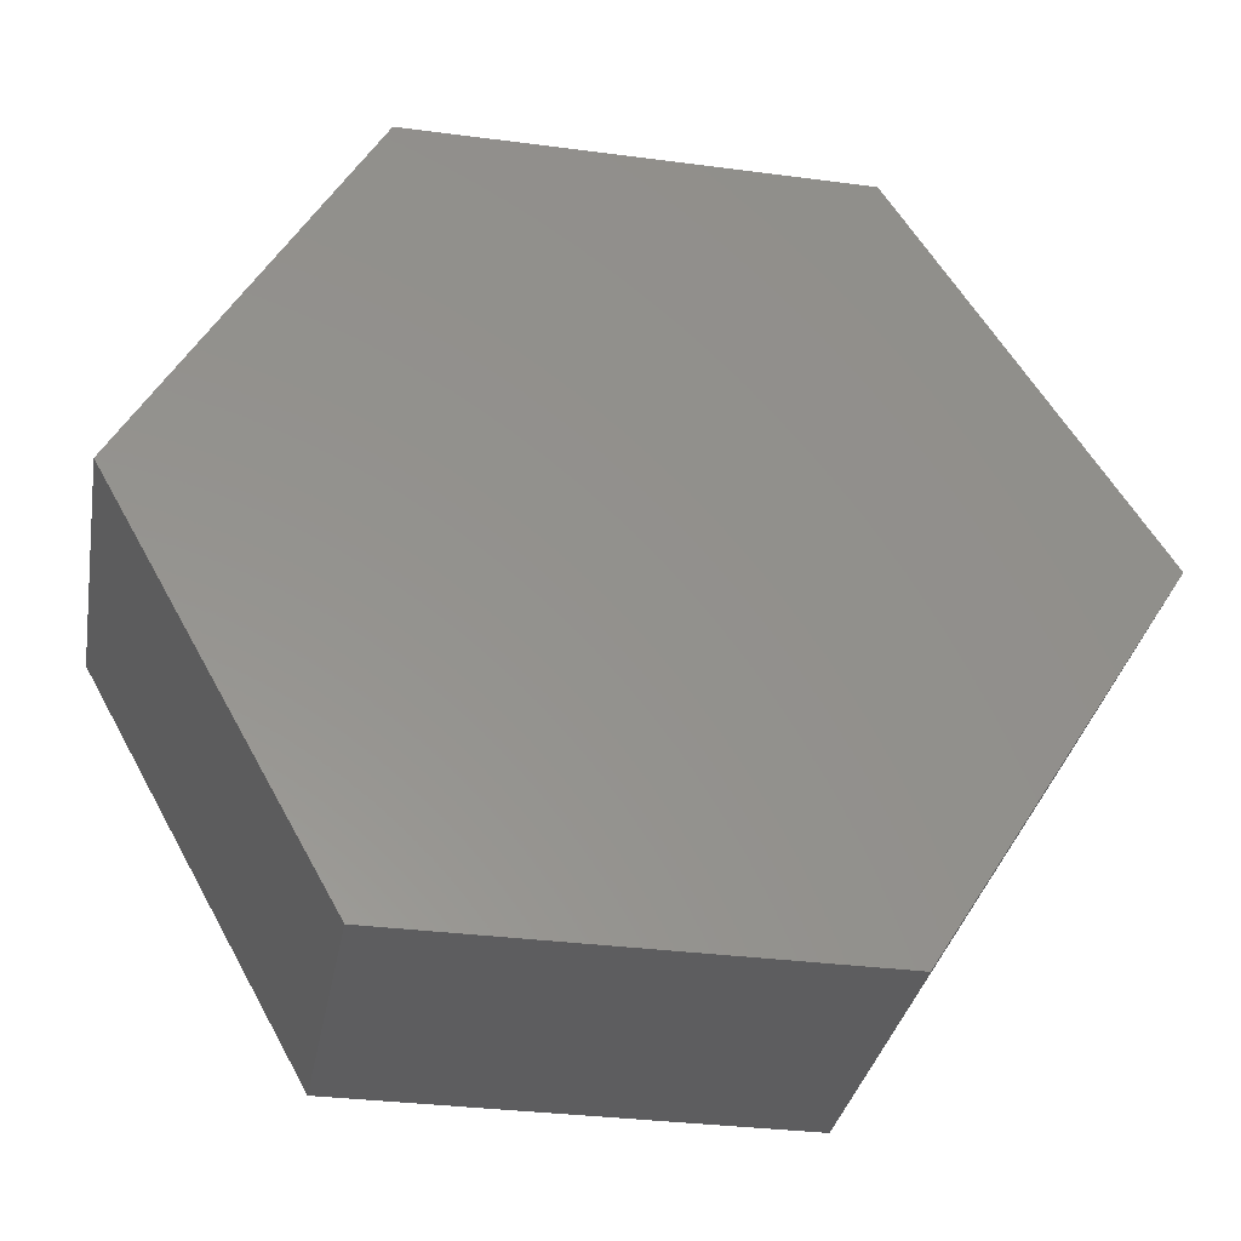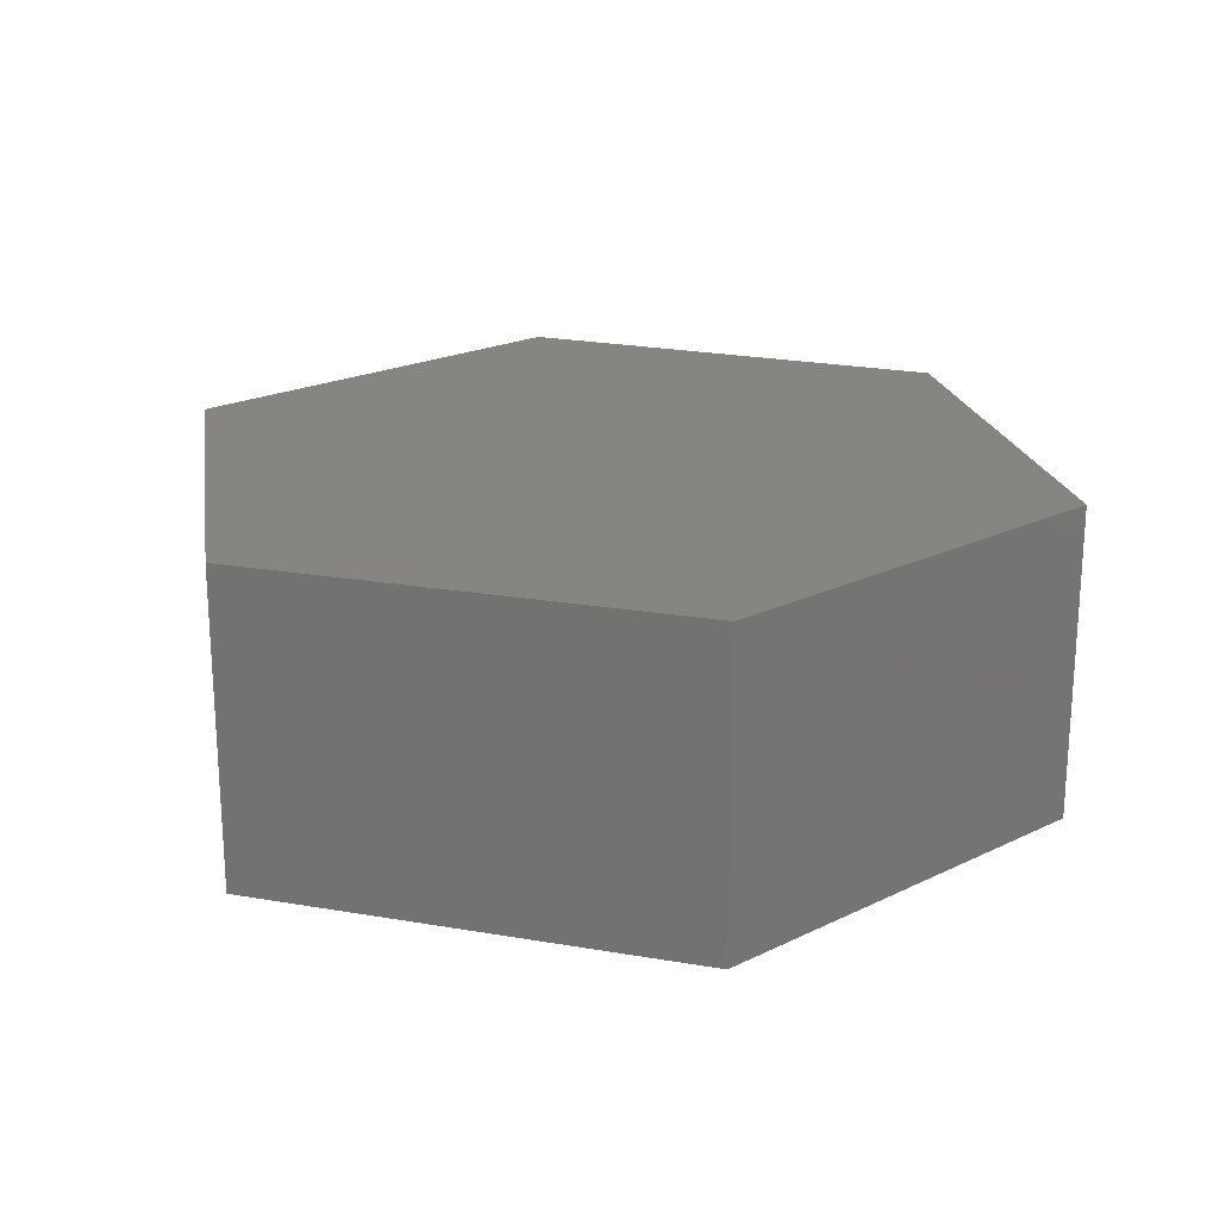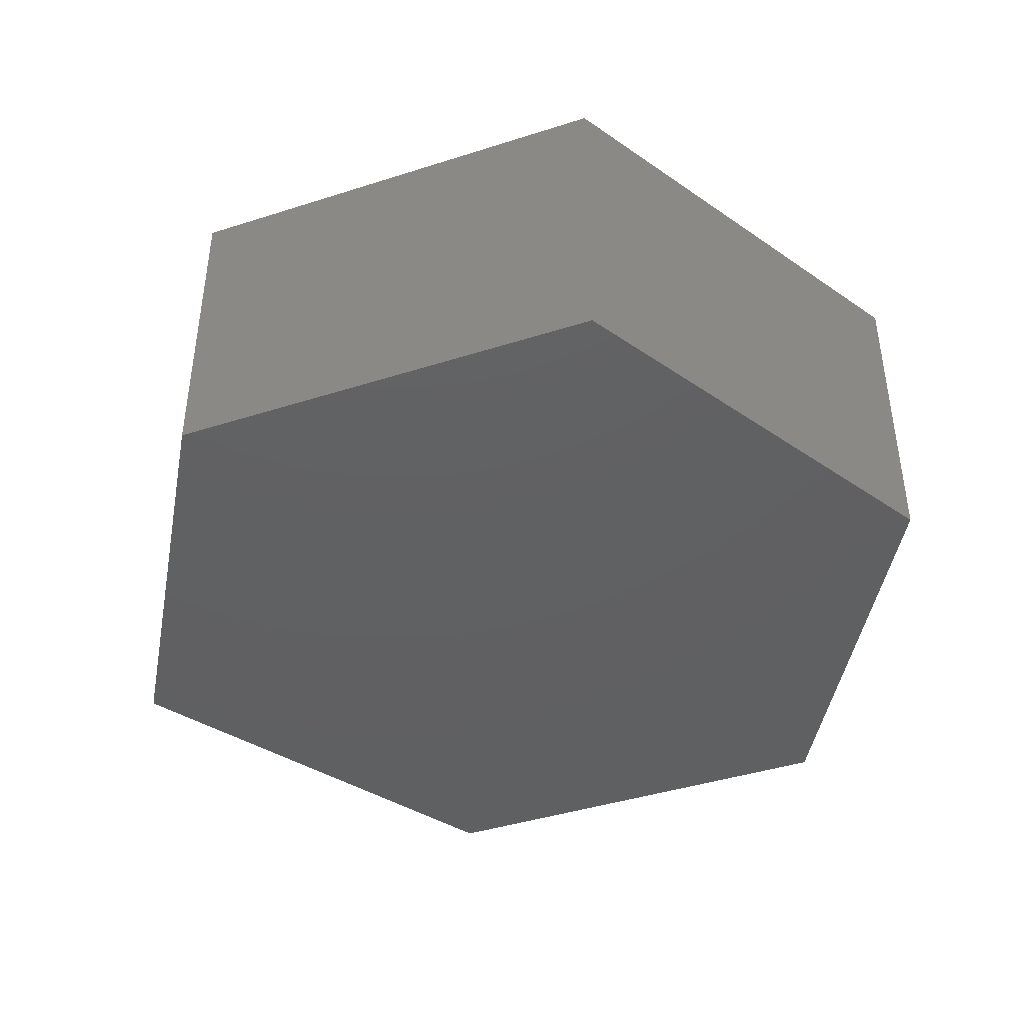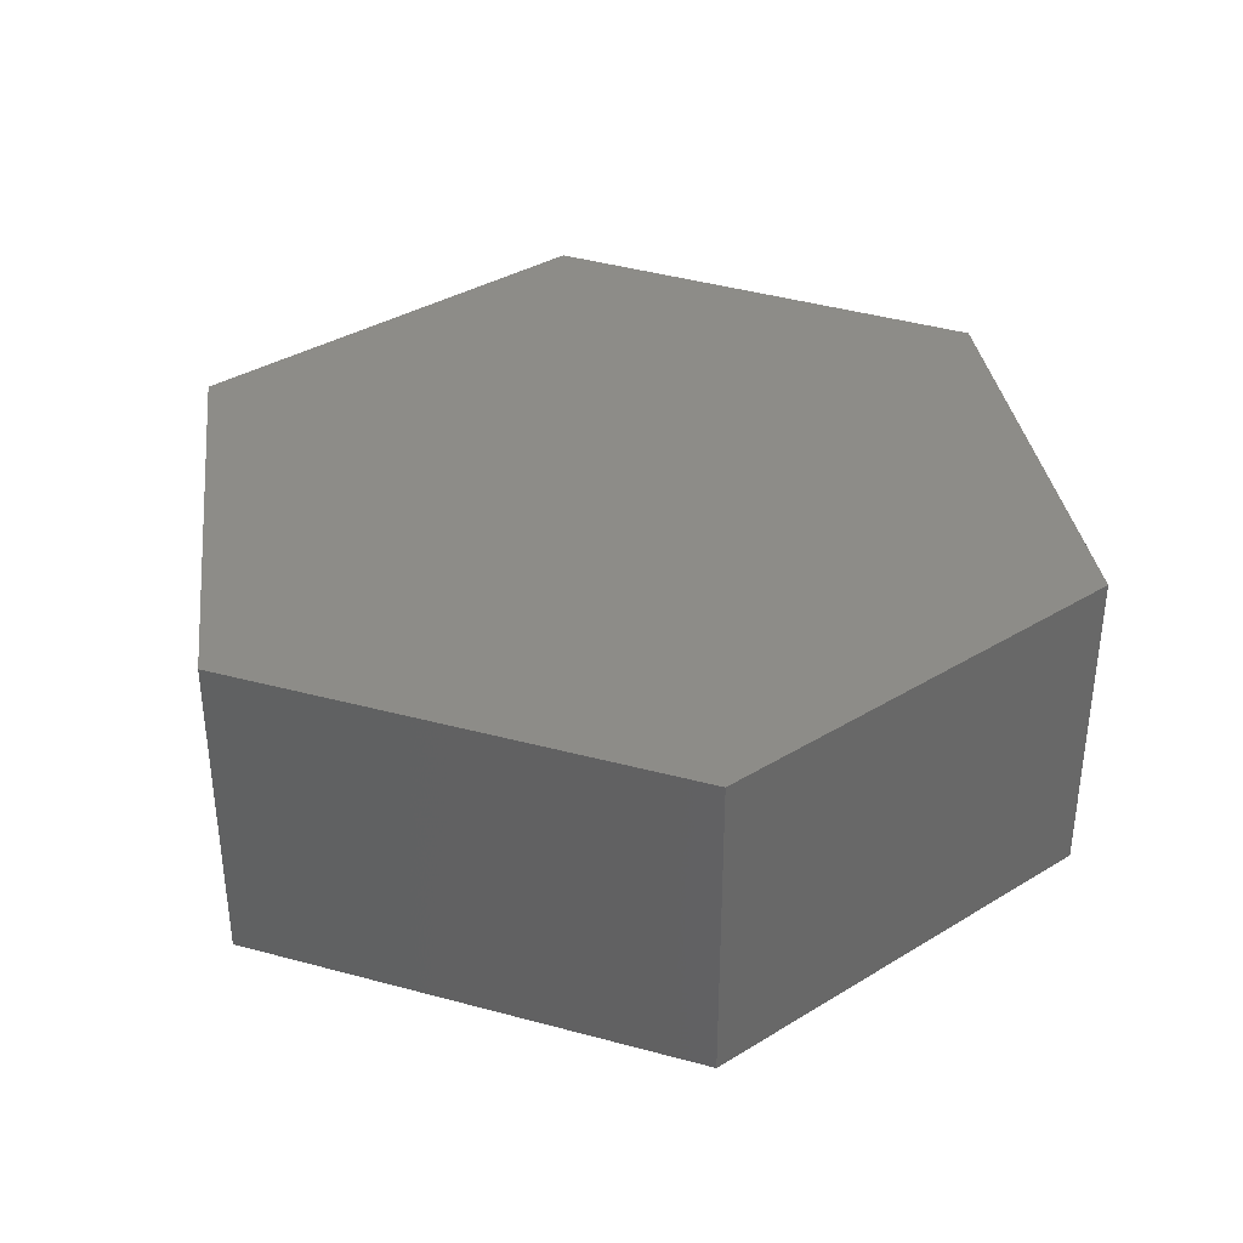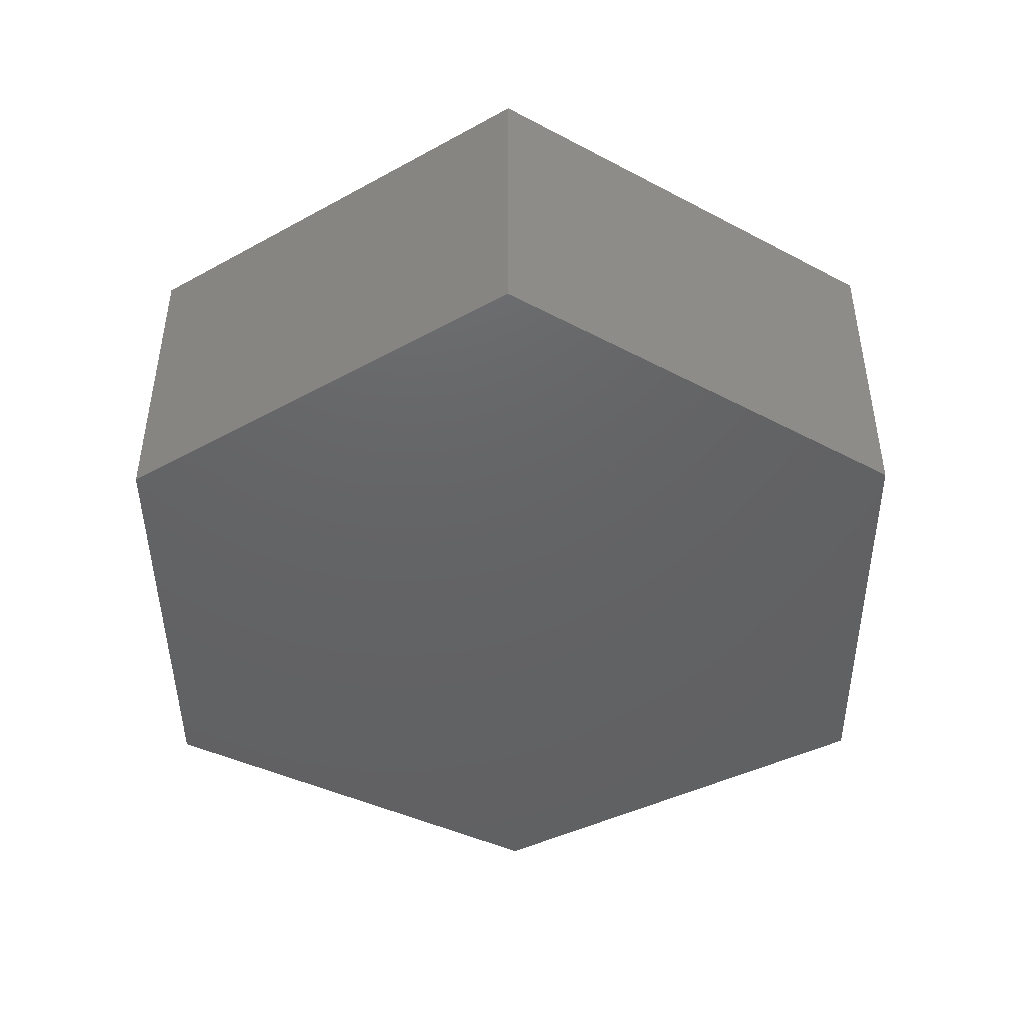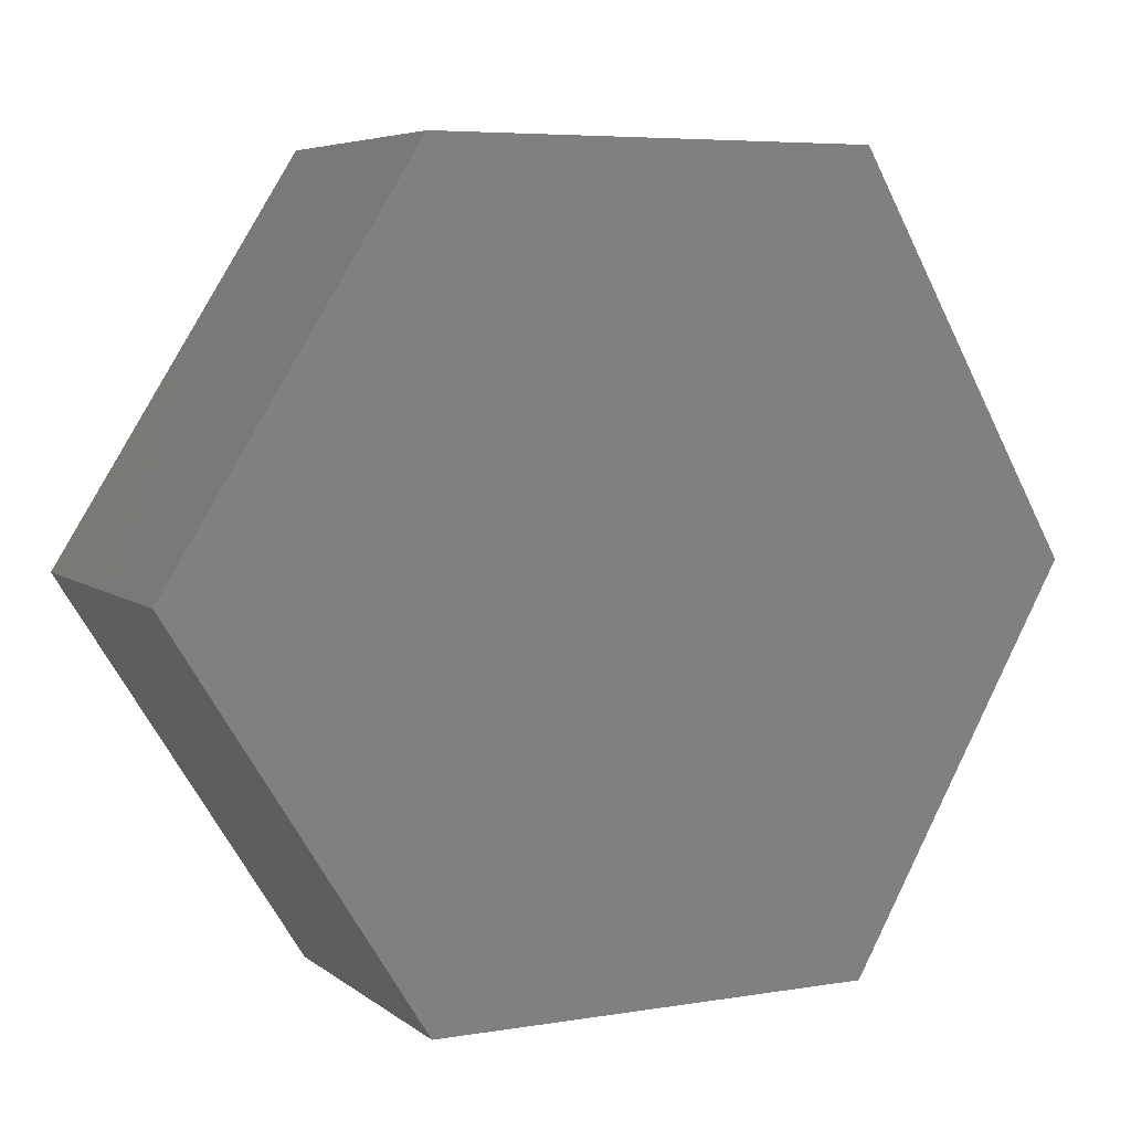
<metadata>
{"format":"stl","ext":"stl","renderer":"f3d","projection":"perspective","resolution":1024,"background":"white","views":[{"elev":-33.1,"azim":-10.3,"up":"+Z"},{"elev":21.2,"azim":139.1,"up":"+Y"},{"elev":-42.0,"azim":-159.0,"up":"+Y"},{"elev":36.2,"azim":141.4,"up":"+Y"},{"elev":-45.1,"azim":90.5,"up":"+Y"},{"elev":5.9,"azim":153.6,"up":"+Z"}]}
</metadata>
<code>
# stl→obj: 16 verts, 28 faces
v 0.4263 2.104e-17 0.1289
v 0.4974 2.104e-17 0.1289
v 0.3553 1.402e-17 0.002632
v 0.5684 7.012e-18 -0.1237
v 0.4974 7.012e-18 -0.1237
v 0.6474 1.402e-17 0.002632
v 0.5684 2.104e-17 0.1289
v 0.4263 7.012e-18 -0.1237
v 0.3553 -0.1016 0.002632
v 0.4974 -0.1016 0.1289
v 0.4263 -0.1016 0.1289
v 0.6474 -0.1016 0.002632
v 0.4974 -0.1016 -0.1237
v 0.5684 -0.1016 -0.1237
v 0.5684 -0.1016 0.1289
v 0.4263 -0.1016 -0.1237
f 1 2 3
f 4 5 6
f 7 6 2
f 2 6 3
f 6 5 3
f 3 5 8
f 9 10 11
f 12 13 14
f 15 10 12
f 12 10 9
f 12 9 13
f 13 9 16
f 11 1 9
f 9 1 3
f 10 2 11
f 11 2 1
f 15 7 10
f 10 7 2
f 12 6 15
f 15 6 7
f 14 4 12
f 12 4 6
f 13 5 14
f 14 5 4
f 16 8 13
f 13 8 5
f 9 3 16
f 16 3 8

</code>
